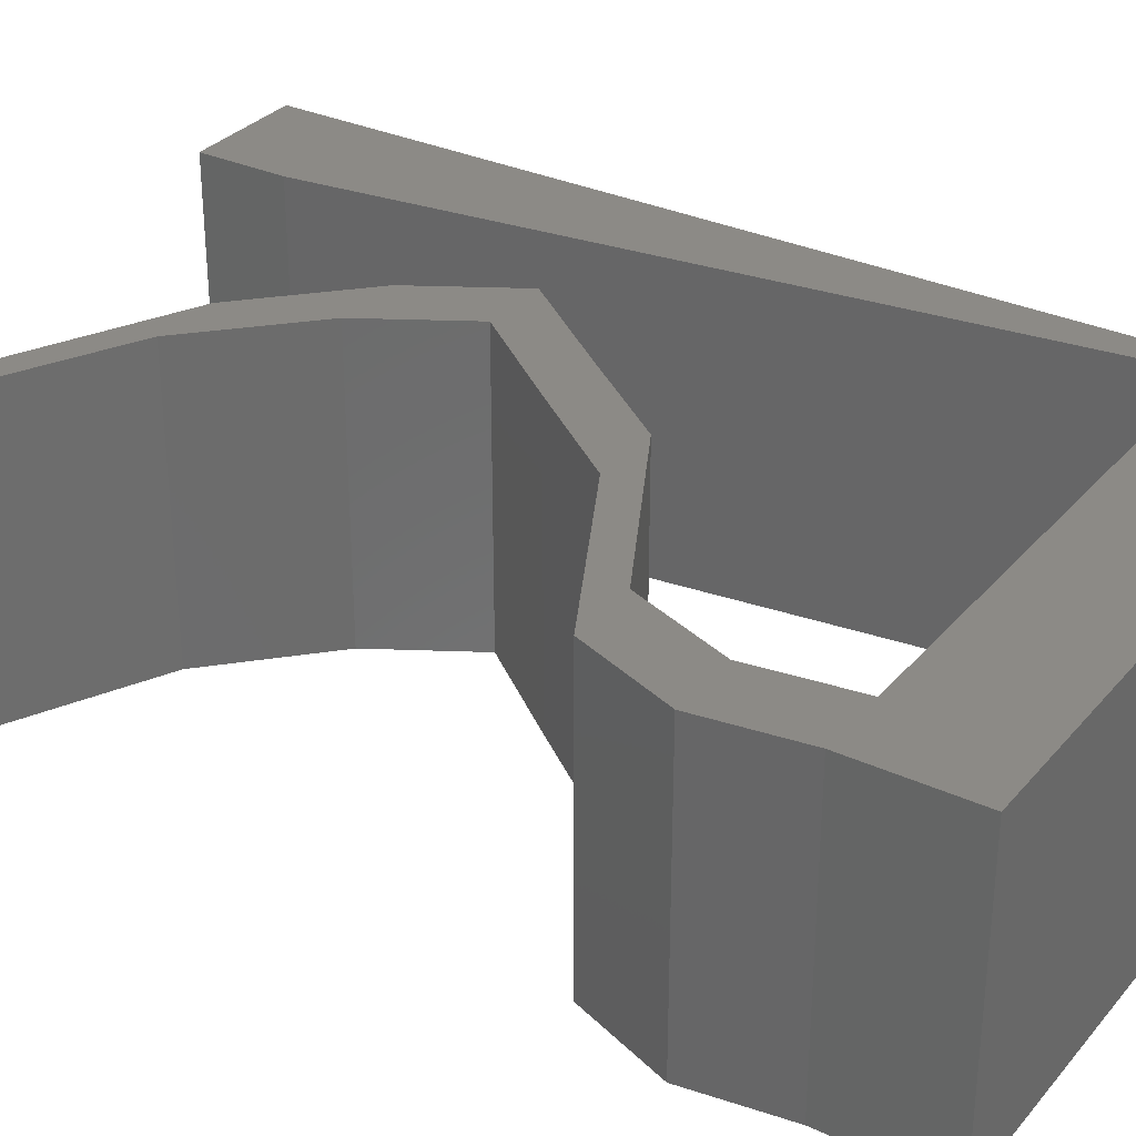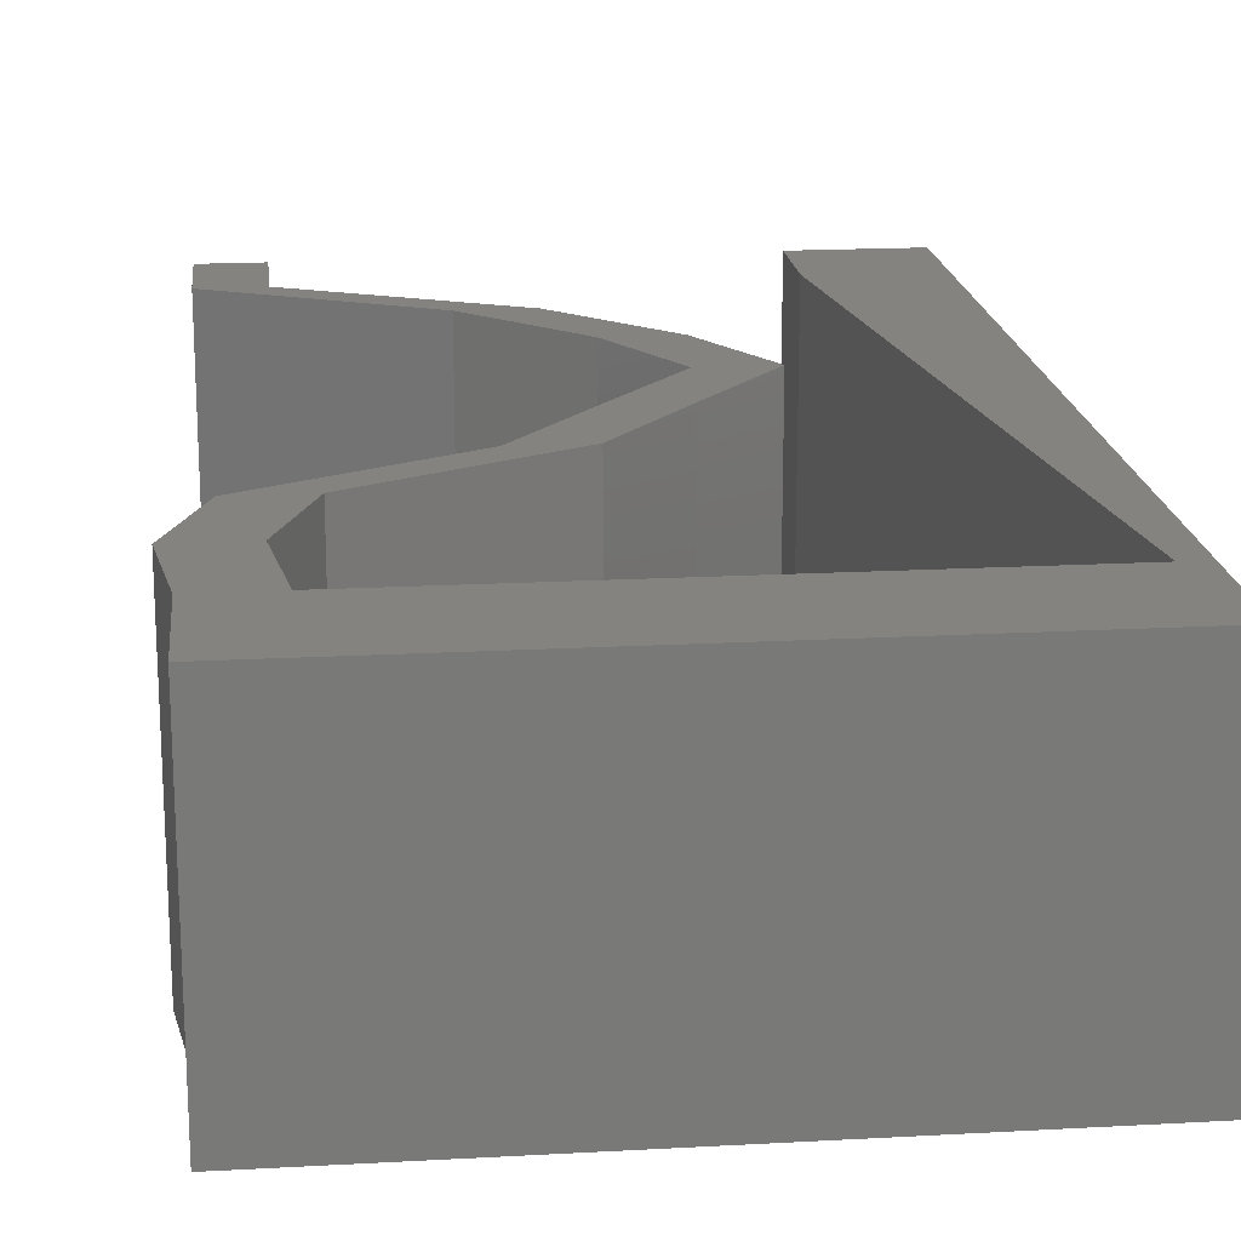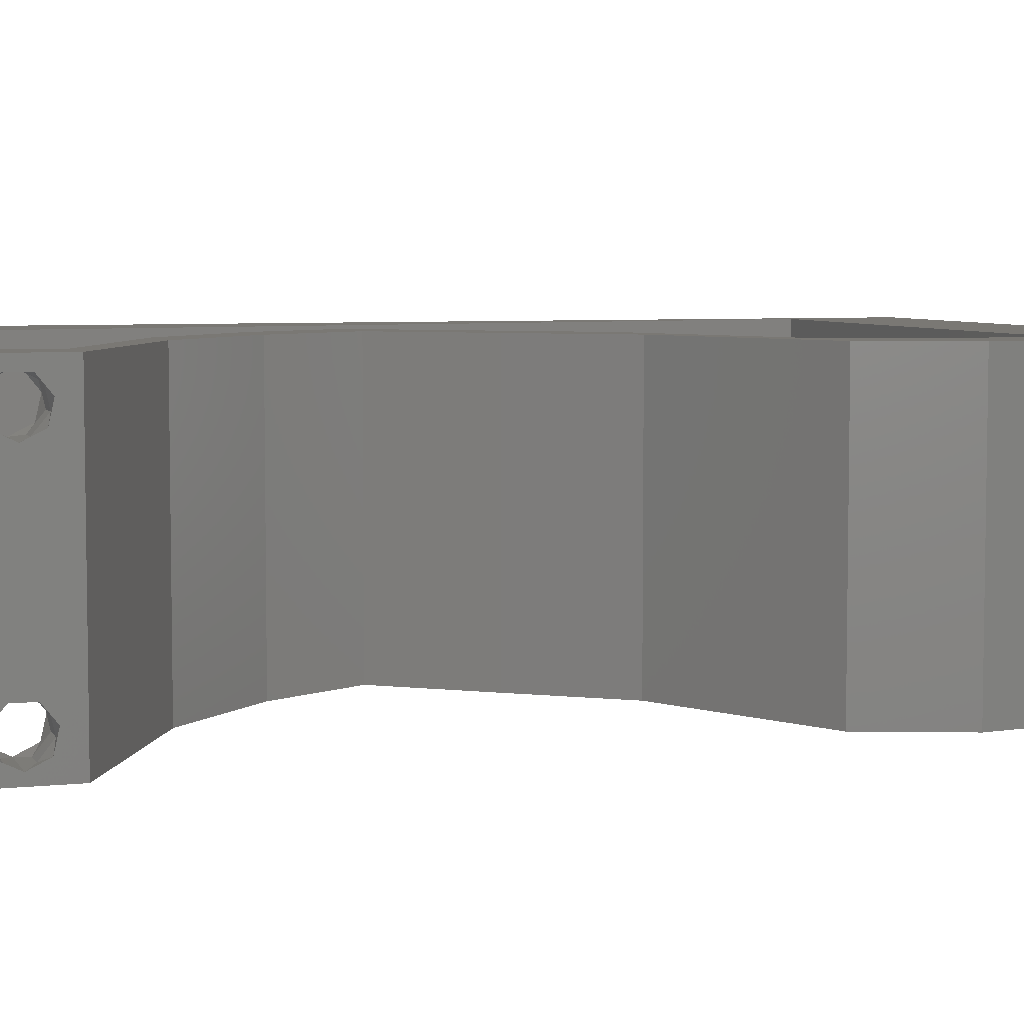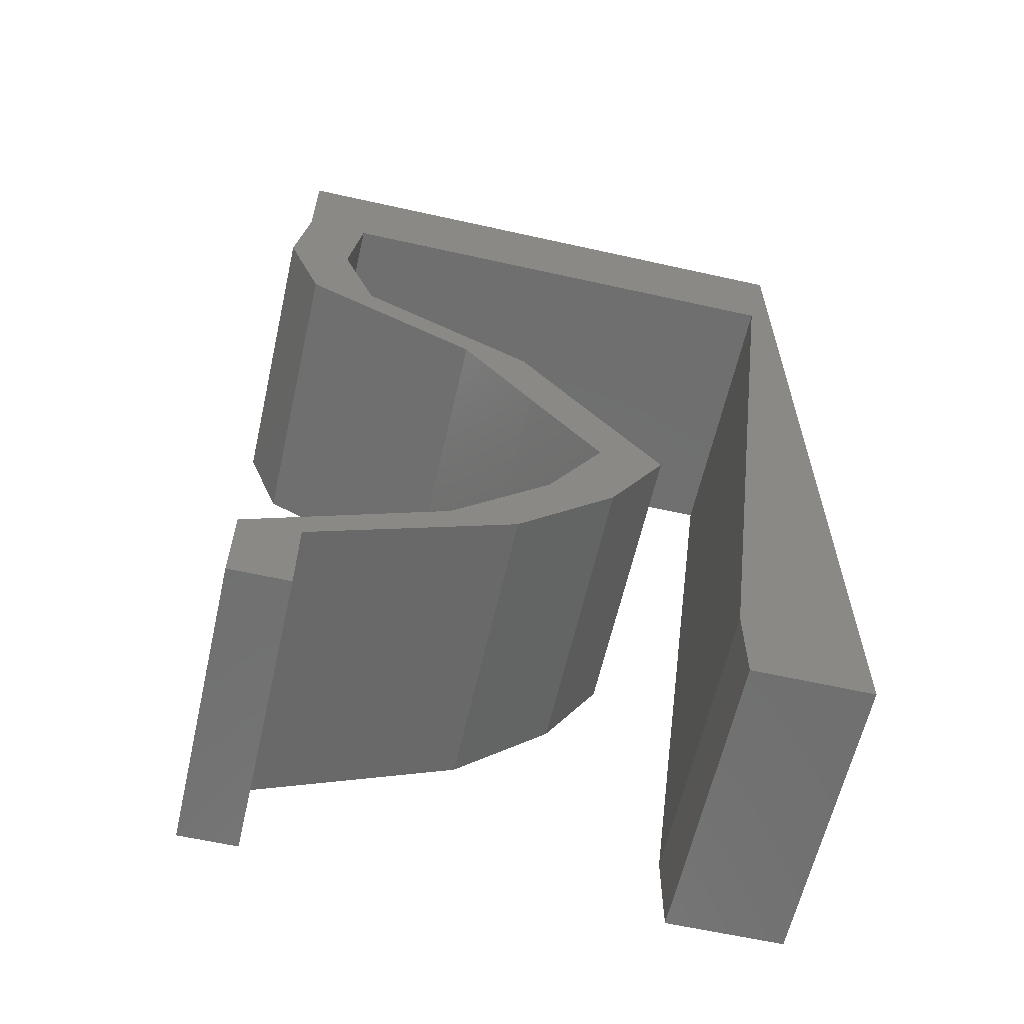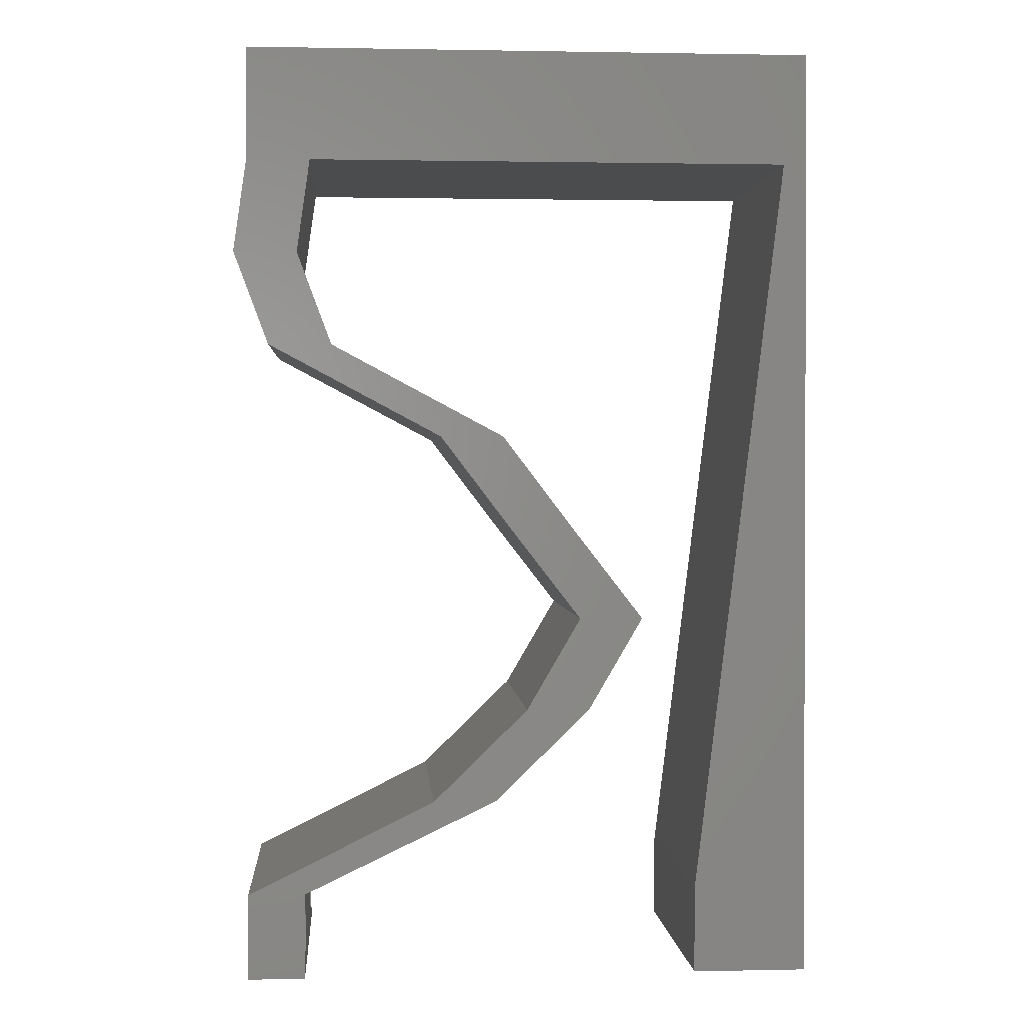
<metadata>
{"format":"stl","ext":"stl","renderer":"f3d","projection":"perspective","resolution":1024,"background":"white","views":[{"elev":31.6,"azim":123.2,"up":"+Z"},{"elev":18.3,"azim":173.9,"up":"+Z"},{"elev":5.6,"azim":71.9,"up":"+Z"},{"elev":-61.6,"azim":167.2,"up":"+Y"},{"elev":1.2,"azim":175.7,"up":"+Y"}]}
</metadata>
<code>
# stl→obj: 253 verts, 510 faces
v 0.04 0 0.01
v 0.04 -0.006 0.01
v 0.04 -0.002262 0.003932
v 0.04 -0.003 0.0159
v 0.04 -0.001671 0.00134
v 0.04 0 0
v 0.04 -0.001343 0.002778
v 0.04 -0.004657 0.002778
v 0.04 -0.006 0
v 0.04 -0.004329 0.00134
v 0.04 -0.003 0.0007
v 0.04 0 0.02
v 0.04 -0.002262 0.01913
v 0.04 -0.001343 0.01798
v 0.04 -0.004657 0.01798
v 0.04 -0.003738 0.01913
v 0.04 -0.006 0.02
v 0.04 -0.001671 0.01654
v 0.04 -0.004329 0.01654
v 0.04 -0.003738 0.003932
v 0.036 -0.006 0.01
v 0.036 0 0.01
v 0.036 -0.002262 0.003932
v 0.036 -0.003 0.0159
v 0.036 -0.001343 0.002778
v 0.036 0 0
v 0.036 -0.001671 0.00134
v 0.036 -0.004657 0.002778
v 0.036 -0.004329 0.00134
v 0.036 -0.006 0
v 0.036 -0.003 0.0007
v 0.036 0 0.02
v 0.036 -0.001343 0.01798
v 0.036 -0.002262 0.01913
v 0.036 -0.006 0.02
v 0.036 -0.003738 0.01913
v 0.036 -0.004657 0.01798
v 0.036 -0.001671 0.01654
v 0.036 -0.004329 0.01654
v 0.036 -0.003738 0.003932
v 0 -0.006 0.02
v 0.008 -0.006 0.02
v 0.004 -0.002594 0.02
v 0.03554 0.05215 0.02
v 0.03647 0.04563 0.02
v 0.03823 0.04889 0.02
v 0.02423 0.05215 0.02
v 0.02 0.06 0.02
v 0.01292 0.05215 0.02
v 0.01 0.06 0.02
v 0.008 0 0.02
v 0.004 0.004803 0.02
v 0 0 0.02
v 0.006723 0.01043 0.02
v 0 0.012 0.02
v 0.03 0.06 0.02
v 0.038 -0.003 0.02
v 0.04093 0.04563 0.02
v 0.04 0.05215 0.02
v 0.02917 0.003259 0.02
v 0.0268 0.006518 0.02
v 0.02234 0.006518 0.02
v 0.0334 0.003259 0.02
v 0 0.048 0.02
v 0.002892 0.04172 0.02
v 0.001615 0.05215 0.02
v 0 0.036 0.02
v 0 0.06 0.02
v 0.04 0.06 0.02
v 0.0385 0.03911 0.02
v 0.03405 0.03911 0.02
v 0.03239 0.03585 0.02
v 0.02629 0.03259 0.02
v 0.02183 0.03259 0.02
v 0.02134 0.02607 0.02
v 0.02794 0.03585 0.02
v 0.01689 0.02607 0.02
v 0.0163 0.01956 0.02
v 0.02011 0.01304 0.02
v 0.01565 0.01304 0.02
v 0.01184 0.01956 0.02
v 0 0.024 0.02
v 0.005446 0.02086 0.02
v 0.004169 0.03129 0.02
v 0 -0.006 0.01
v 0 -0.003 0.015
v 0 0 0.01
v 0 -0.006 0
v 0 -0.003 0.005
v 0 0 0
v 0.004 -0.006 0.015
v 0.008 -0.006 0.01
v 0.004 -0.006 0.005
v 0.008 -0.006 0
v 0 0.009 0.0114
v 0 0.06 0
v 0 0.051 0.0086
v 0 0.06 0.01
v 0 0.048 0
v 0 0.0415 0.009767
v 0 0.03 0.01
v 0 0.036 0
v 0 0.024 0
v 0 0.0185 0.01023
v 0 0.012 0
v 0 0.005337 0.005128
v 0 0.05466 0.01487
v 0.004 -0.002431 0
v 0.03554 0.05215 0
v 0.03823 0.04889 0
v 0.03647 0.04563 0
v 0.02 0.06 0
v 0.02423 0.05215 0
v 0.01292 0.05215 0
v 0.01 0.06 0
v 0.008 0 0
v 0.004 0.004803 0
v 0.006723 0.01043 0
v 0.03 0.06 0
v 0.038 -0.003 0
v 0.04093 0.04563 0
v 0.04 0.05215 0
v 0.02917 0.003259 0
v 0.02234 0.006518 0
v 0.0268 0.006518 0
v 0.0334 0.003259 0
v 0.001615 0.05215 0
v 0.002892 0.04172 0
v 0.04 0.06 0
v 0.0385 0.03911 0
v 0.03405 0.03911 0
v 0.03239 0.03585 0
v 0.02629 0.03259 0
v 0.02134 0.02607 0
v 0.02183 0.03259 0
v 0.02794 0.03585 0
v 0.0163 0.01956 0
v 0.01689 0.02607 0
v 0.02011 0.01304 0
v 0.01565 0.01304 0
v 0.01184 0.01956 0
v 0.005446 0.02086 0
v 0.004169 0.03129 0
v 0.008 0 0.01
v 0.008 -0.003 0.015
v 0.008 -0.003 0.005
v 0.015 0.06 0.01134
v 0.025 0.06 0.008977
v 0.006575 0.06 0.007337
v 0.03344 0.06 0.01273
v 0.04 0.06 0.01
v 0.03407 0.06 0.005945
v 0.005798 0.06 0.01422
v 0.04 0.05607 0.015
v 0.04 0.05215 0.01
v 0.04 0.05607 0.005
v 0.04046 0.04889 0.015
v 0.04093 0.04563 0.01
v 0.04046 0.04889 0.005
v 0.03971 0.04237 0.015
v 0.0385 0.03911 0.01
v 0.03971 0.04237 0.005
v 0.03424 0.03683 0.004838
v 0.03033 0.03475 0.004915
v 0.02629 0.03259 0.01
v 0.03447 0.03696 0.01474
v 0.03056 0.03487 0.01478
v 0.03244 0.03587 0.009737
v 0.02381 0.02933 0.015
v 0.02134 0.02607 0.01
v 0.02381 0.02933 0.005
v 0.01882 0.02281 0.015
v 0.0163 0.01956 0.01
v 0.01882 0.02281 0.005
v 0.0182 0.0163 0.015
v 0.02011 0.01304 0.01
v 0.0182 0.0163 0.005
v 0.02345 0.009778 0.015
v 0.0268 0.006518 0.01
v 0.02345 0.009778 0.005
v 0.03327 0.003326 0.007481
v 0.03084 0.004526 0.0146
v 0.03538 0.002281 0.01469
v 0.02907 0.003307 0.007638
v 0.02234 0.006518 0.01
v 0.02652 0.004523 0.01461
v 0.03122 0.002281 0.01464
v 0.019 0.009778 0.015
v 0.01565 0.01304 0.01
v 0.019 0.009778 0.005
v 0.01375 0.0163 0.015
v 0.01184 0.01956 0.01
v 0.01375 0.0163 0.005
v 0.01437 0.02281 0.015
v 0.01689 0.02607 0.01
v 0.01437 0.02281 0.005
v 0.01936 0.02933 0.015
v 0.02183 0.03259 0.01
v 0.01936 0.02933 0.005
v 0.0261 0.03487 0.004838
v 0.03 0.03695 0.004915
v 0.03405 0.03911 0.01
v 0.02586 0.03474 0.01474
v 0.02977 0.03683 0.01478
v 0.0279 0.03583 0.009737
v 0.03526 0.04237 0.015
v 0.03647 0.04563 0.01
v 0.03526 0.04237 0.005
v 0.03601 0.04889 0.015
v 0.03554 0.05215 0.01
v 0.03601 0.04889 0.005
v 0.01012 0.05215 0.01178
v 0.02704 0.05215 0.01178
v 0.001615 0.05215 0.01
v 0.01858 0.05215 0.009794
v 0.03059 0.05215 0.005444
v 0.00618 0.01487 0.009366
v 0.003434 0.03729 0.01047
v 0.004807 0.02608 0.009973
v 0.002531 0.04467 0.0077
v 0.007108 0.007287 0.01237
v 0.007248 0.006145 0.005963
v 0.002371 0.04598 0.01402
v 0.0375 -0.003738 0.01607
v 0.0385 -0.002262 0.01607
v 0.03888 -0.003738 0.01607
v 0.03712 -0.002262 0.01607
v 0.03727 -0.003 0.0193
v 0.03873 -0.001671 0.01866
v 0.03875 -0.003 0.0193
v 0.03727 -0.001343 0.01722
v 0.03875 -0.001343 0.01722
v 0.03725 -0.001671 0.01866
v 0.03802 -0.004336 0.01865
v 0.03915 -0.004329 0.01866
v 0.03873 -0.004657 0.01722
v 0.03725 -0.004657 0.01722
v 0.03686 -0.004326 0.01866
v 0.03873 -0.003738 0.0008684
v 0.03727 -0.002262 0.0008684
v 0.03726 -0.003758 0.0008785
v 0.03874 -0.002242 0.0008785
v 0.03727 -0.001671 0.00346
v 0.03873 -0.003 0.0041
v 0.03725 -0.003 0.0041
v 0.03873 -0.001343 0.002022
v 0.03725 -0.001343 0.002022
v 0.03875 -0.001671 0.00346
v 0.03727 -0.004657 0.002022
v 0.03875 -0.004657 0.002022
v 0.03802 -0.004336 0.003451
v 0.03687 -0.004326 0.003464
v 0.03916 -0.004329 0.00346
f 1 2 3
f 1 4 2
f 5 6 7
f 8 9 10
f 10 9 11
f 11 6 5
f 12 13 14
f 15 16 17
f 12 17 13
f 13 17 16
f 9 6 11
f 7 6 1
f 1 12 18
f 18 12 14
f 2 19 17
f 19 15 17
f 2 9 8
f 18 4 1
f 4 19 2
f 7 1 3
f 20 2 8
f 3 2 20
f 21 22 23
f 24 22 21
f 25 26 27
f 28 29 30
f 30 29 31
f 27 26 31
f 32 33 34
f 35 36 37
f 34 35 32
f 36 35 34
f 32 38 33
f 26 30 31
f 25 22 26
f 35 39 21
f 37 39 35
f 22 38 32
f 30 21 28
f 21 39 24
f 24 38 22
f 28 21 40
f 40 21 23
f 23 22 25
f 41 42 43
f 44 45 46
f 47 48 49
f 48 50 49
f 51 52 43
f 52 53 43
f 54 55 52
f 56 48 47
f 35 17 57
f 12 32 57
f 45 58 46
f 53 41 43
f 42 51 43
f 59 44 46
f 55 53 52
f 58 59 46
f 60 61 62
f 60 63 61
f 17 12 57
f 12 63 32
f 32 35 57
f 63 60 32
f 64 65 66
f 51 54 52
f 64 67 65
f 64 66 68
f 66 50 68
f 44 59 69
f 56 44 69
f 58 45 70
f 45 71 70
f 70 71 72
f 73 74 75
f 74 73 76
f 73 72 76
f 77 78 75
f 74 77 75
f 79 78 80
f 80 78 81
f 78 77 81
f 61 79 62
f 62 79 80
f 72 71 76
f 44 56 47
f 50 66 49
f 82 55 83
f 83 55 54
f 67 82 84
f 84 82 83
f 65 67 84
f 85 86 87
f 53 86 41
f 88 89 90
f 87 89 85
f 41 86 85
f 87 86 53
f 85 89 88
f 90 89 87
f 42 91 92
f 85 91 41
f 88 93 85
f 92 93 94
f 41 91 42
f 92 91 85
f 94 93 88
f 85 93 92
f 53 95 87
f 96 97 98
f 99 97 96
f 55 95 53
f 100 101 67
f 102 101 100
f 102 100 99
f 67 101 82
f 103 101 102
f 104 101 103
f 82 104 55
f 64 100 67
f 105 104 103
f 82 101 104
f 90 106 105
f 68 107 64
f 64 97 100
f 105 95 104
f 105 106 95
f 64 107 97
f 104 95 55
f 100 97 99
f 98 107 68
f 87 106 90
f 95 106 87
f 97 107 98
f 88 108 94
f 109 110 111
f 112 113 114
f 114 115 112
f 116 108 117
f 117 108 90
f 118 117 105
f 119 113 112
f 30 120 9
f 6 120 26
f 111 110 121
f 94 108 116
f 90 108 88
f 122 110 109
f 105 117 90
f 121 110 122
f 123 124 125
f 125 126 123
f 9 120 6
f 6 26 126
f 26 120 30
f 126 26 123
f 99 127 128
f 116 117 118
f 102 99 128
f 99 96 127
f 127 96 115
f 109 129 122
f 119 129 109
f 121 130 111
f 111 130 131
f 131 130 132
f 133 134 135
f 136 133 135
f 132 133 136
f 134 137 138
f 135 134 138
f 139 140 137
f 140 141 137
f 137 141 138
f 125 124 139
f 124 140 139
f 131 132 136
f 109 113 119
f 127 115 114
f 103 142 105
f 142 118 105
f 102 143 103
f 143 142 103
f 128 143 102
f 144 145 92
f 42 145 51
f 116 146 94
f 92 146 144
f 51 145 144
f 92 145 42
f 94 146 92
f 144 146 116
f 115 147 112
f 56 148 48
f 147 148 112
f 48 148 147
f 115 149 147
f 56 150 148
f 112 148 119
f 48 147 50
f 96 149 115
f 98 149 96
f 69 150 56
f 151 150 69
f 148 152 119
f 147 153 50
f 150 152 148
f 149 153 147
f 119 152 129
f 129 152 151
f 68 153 98
f 50 153 68
f 98 153 149
f 151 152 150
f 69 154 151
f 155 154 59
f 151 156 129
f 122 156 155
f 59 154 69
f 151 154 155
f 155 156 151
f 129 156 122
f 58 157 59
f 155 157 158
f 122 159 121
f 158 159 155
f 59 157 155
f 158 157 58
f 155 159 122
f 121 159 158
f 70 160 58
f 158 160 161
f 121 162 130
f 161 162 158
f 58 160 158
f 161 160 70
f 158 162 121
f 130 162 161
f 161 163 130
f 133 164 165
f 70 166 161
f 165 167 73
f 73 167 72
f 72 166 70
f 130 163 132
f 132 164 133
f 167 166 72
f 163 164 132
f 167 168 166
f 165 168 167
f 166 168 161
f 168 164 163
f 165 164 168
f 168 163 161
f 73 169 165
f 170 169 75
f 165 171 133
f 134 171 170
f 75 169 73
f 165 169 170
f 133 171 134
f 170 171 165
f 75 172 170
f 173 172 78
f 170 174 134
f 137 174 173
f 78 172 75
f 170 172 173
f 134 174 137
f 173 174 170
f 78 175 173
f 176 175 79
f 173 177 137
f 139 177 176
f 79 175 78
f 173 175 176
f 137 177 139
f 176 177 173
f 79 178 176
f 179 178 61
f 176 180 139
f 125 180 179
f 61 178 79
f 176 178 179
f 139 180 125
f 179 180 176
f 125 181 126
f 126 181 6
f 179 181 125
f 6 181 1
f 61 182 179
f 1 183 12
f 12 183 63
f 63 182 61
f 181 182 183
f 183 182 63
f 1 181 183
f 179 182 181
f 2 17 35
f 21 2 35
f 30 9 2
f 30 2 21
f 123 184 124
f 26 184 123
f 124 184 185
f 22 184 26
f 185 186 62
f 32 187 22
f 60 187 32
f 62 186 60
f 187 186 184
f 60 186 187
f 187 184 22
f 184 186 185
f 62 188 185
f 189 188 80
f 185 190 124
f 140 190 189
f 185 188 189
f 80 188 62
f 124 190 140
f 189 190 185
f 80 191 189
f 192 191 81
f 141 193 192
f 189 193 140
f 81 191 80
f 189 191 192
f 140 193 141
f 192 193 189
f 81 194 192
f 195 194 77
f 192 196 141
f 138 196 195
f 77 194 81
f 192 194 195
f 141 196 138
f 195 196 192
f 77 197 195
f 198 197 74
f 195 199 138
f 135 199 198
f 74 197 77
f 195 197 198
f 198 199 195
f 138 199 135
f 198 200 135
f 131 201 202
f 74 203 198
f 202 204 71
f 71 204 76
f 76 203 74
f 135 200 136
f 136 201 131
f 204 203 76
f 200 201 136
f 204 205 203
f 202 205 204
f 203 205 198
f 205 201 200
f 202 201 205
f 205 200 198
f 45 206 71
f 202 206 207
f 131 208 111
f 207 208 202
f 71 206 202
f 207 206 45
f 202 208 131
f 111 208 207
f 44 209 45
f 207 209 210
f 111 211 109
f 210 211 207
f 45 209 207
f 210 209 44
f 207 211 111
f 109 211 210
f 114 212 127
f 44 213 210
f 214 212 66
f 49 215 47
f 47 213 44
f 66 212 49
f 113 216 213
f 113 215 114
f 113 213 215
f 215 212 114
f 109 216 113
f 215 213 47
f 49 212 215
f 210 216 109
f 213 216 210
f 127 212 214
f 54 217 83
f 128 218 143
f 217 219 83
f 83 219 84
f 218 219 143
f 84 219 218
f 142 219 217
f 143 219 142
f 128 220 218
f 54 221 217
f 142 217 118
f 84 218 65
f 144 221 51
f 214 220 127
f 127 220 128
f 51 221 54
f 217 222 118
f 218 223 65
f 221 222 217
f 220 223 218
f 118 222 116
f 65 223 66
f 66 223 214
f 116 222 144
f 214 223 220
f 144 222 221
f 4 24 224
f 24 4 225
f 4 224 226
f 24 225 227
f 228 229 230
f 229 231 232
f 229 228 233
f 231 229 233
f 234 228 230
f 234 230 235
f 231 225 232
f 236 224 237
f 228 234 238
f 225 231 227
f 224 236 226
f 236 237 234
f 14 13 229
f 36 34 228
f 15 19 236
f 33 38 231
f 14 229 232
f 229 13 230
f 33 231 233
f 228 34 233
f 13 16 230
f 39 37 237
f 18 14 232
f 34 33 233
f 224 39 237
f 225 18 232
f 236 234 235
f 234 237 238
f 15 236 235
f 36 228 238
f 237 37 238
f 236 19 226
f 231 38 227
f 230 16 235
f 24 39 224
f 4 18 225
f 19 4 226
f 38 24 227
f 37 36 238
f 16 15 235
f 11 31 239
f 31 11 240
f 239 31 241
f 240 11 242
f 243 244 245
f 246 243 247
f 244 243 248
f 243 246 248
f 239 249 250
f 240 246 247
f 244 251 245
f 246 240 242
f 249 239 241
f 245 251 252
f 251 244 253
f 250 249 251
f 23 25 243
f 29 28 249
f 5 7 246
f 3 20 244
f 23 243 245
f 243 25 247
f 3 244 248
f 246 7 248
f 8 10 250
f 40 23 245
f 25 27 247
f 7 3 248
f 10 11 239
f 27 31 240
f 10 239 250
f 27 240 247
f 250 251 253
f 251 249 252
f 29 249 241
f 5 246 242
f 249 28 252
f 244 20 253
f 8 250 253
f 40 245 252
f 28 40 252
f 20 8 253
f 11 5 242
f 31 29 241

</code>
